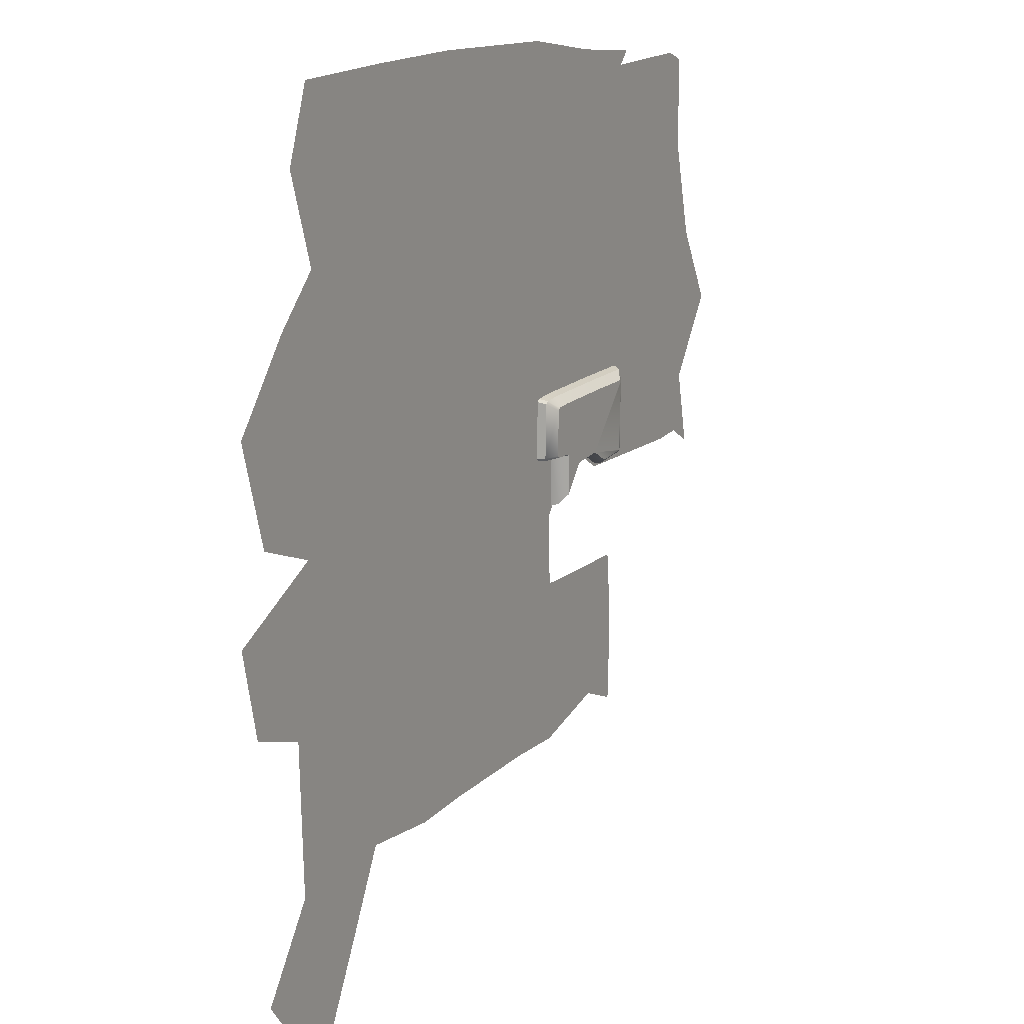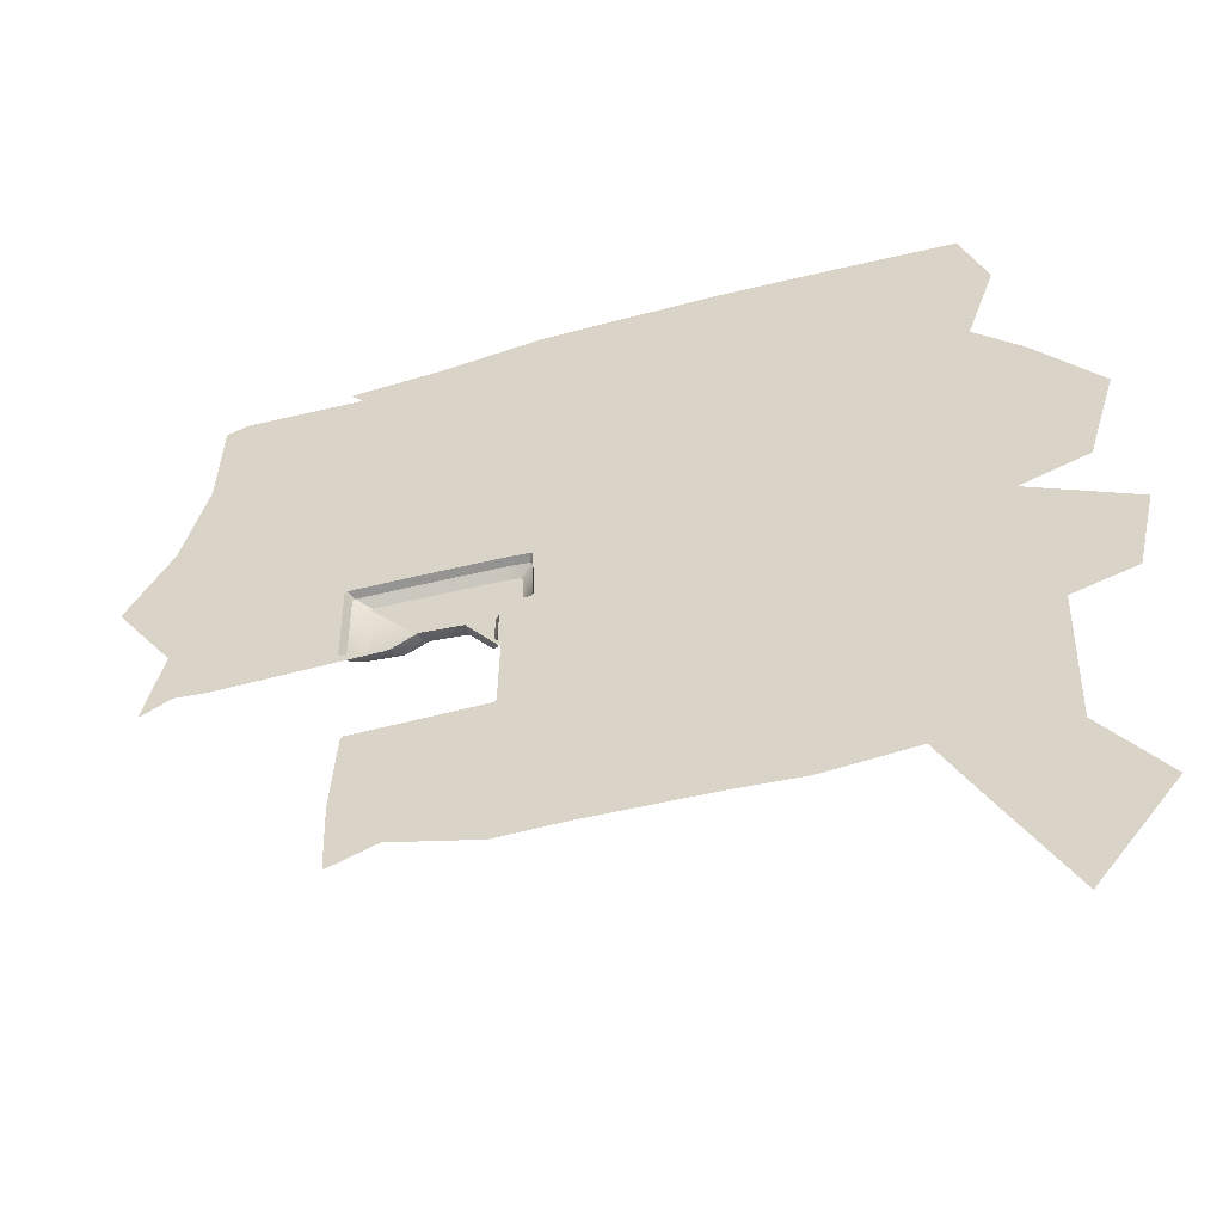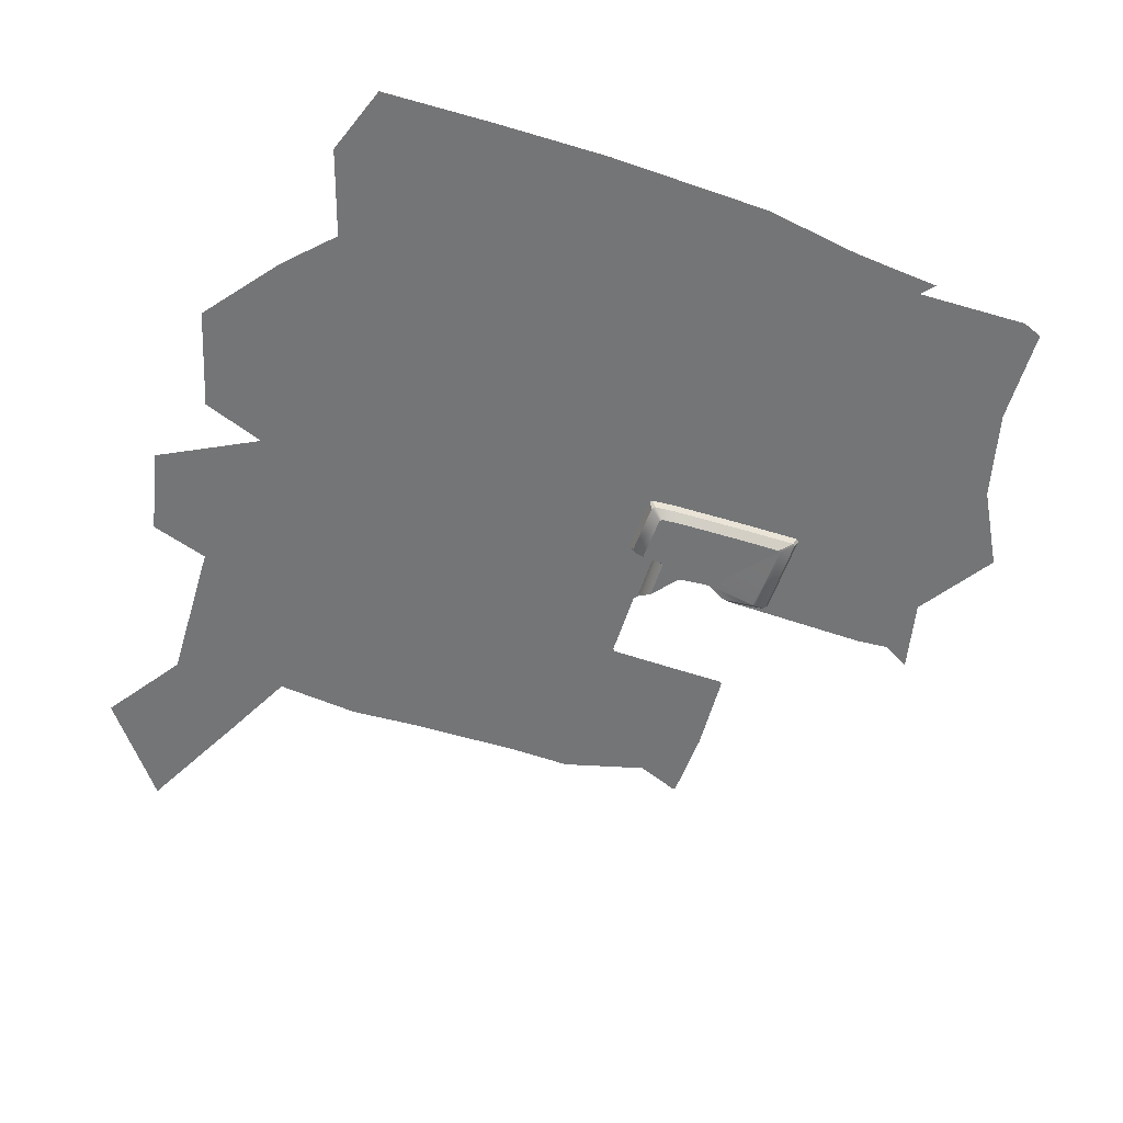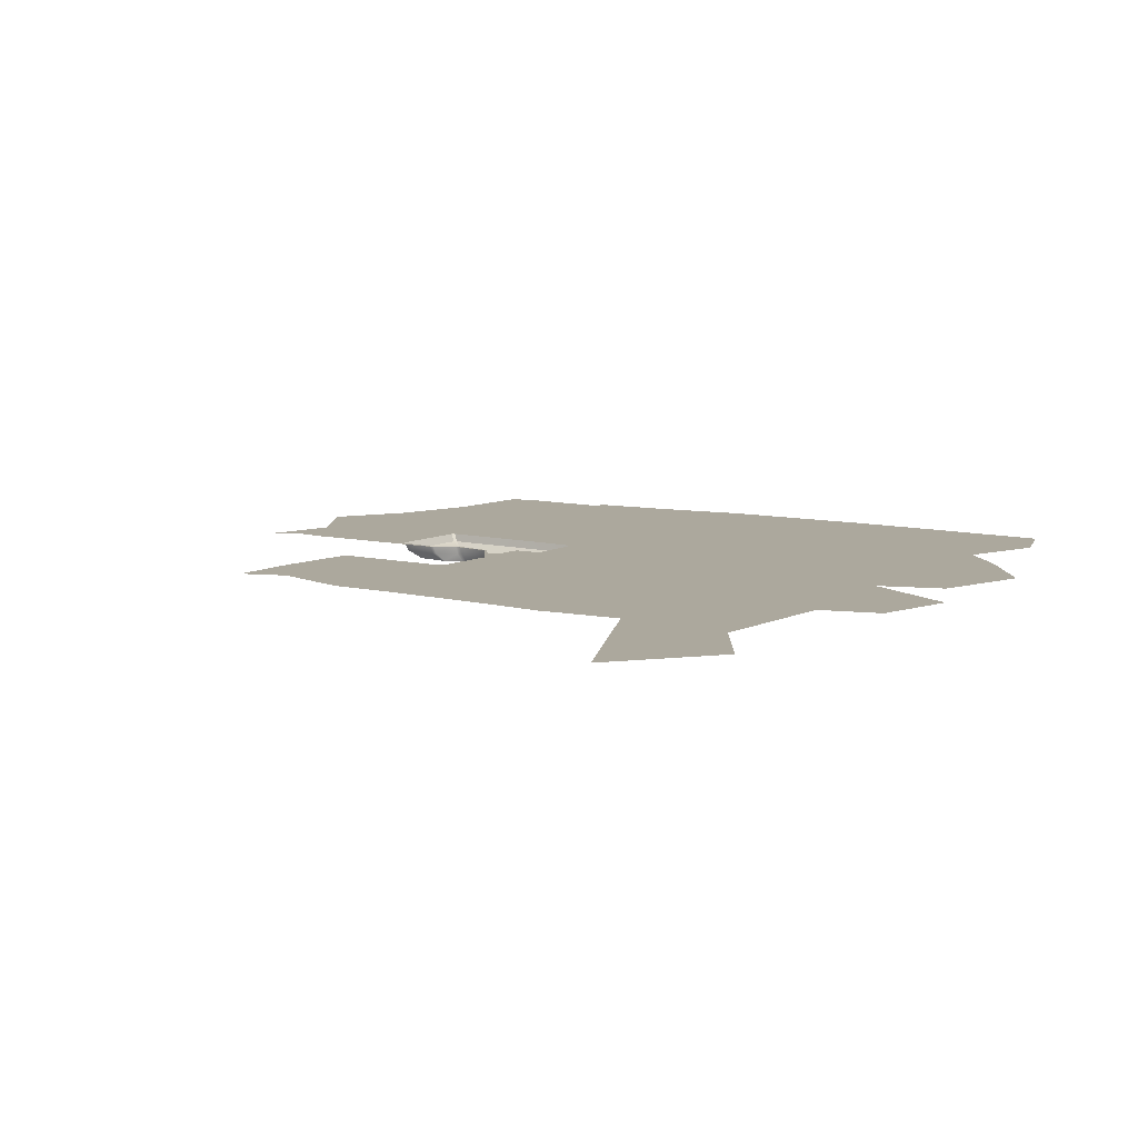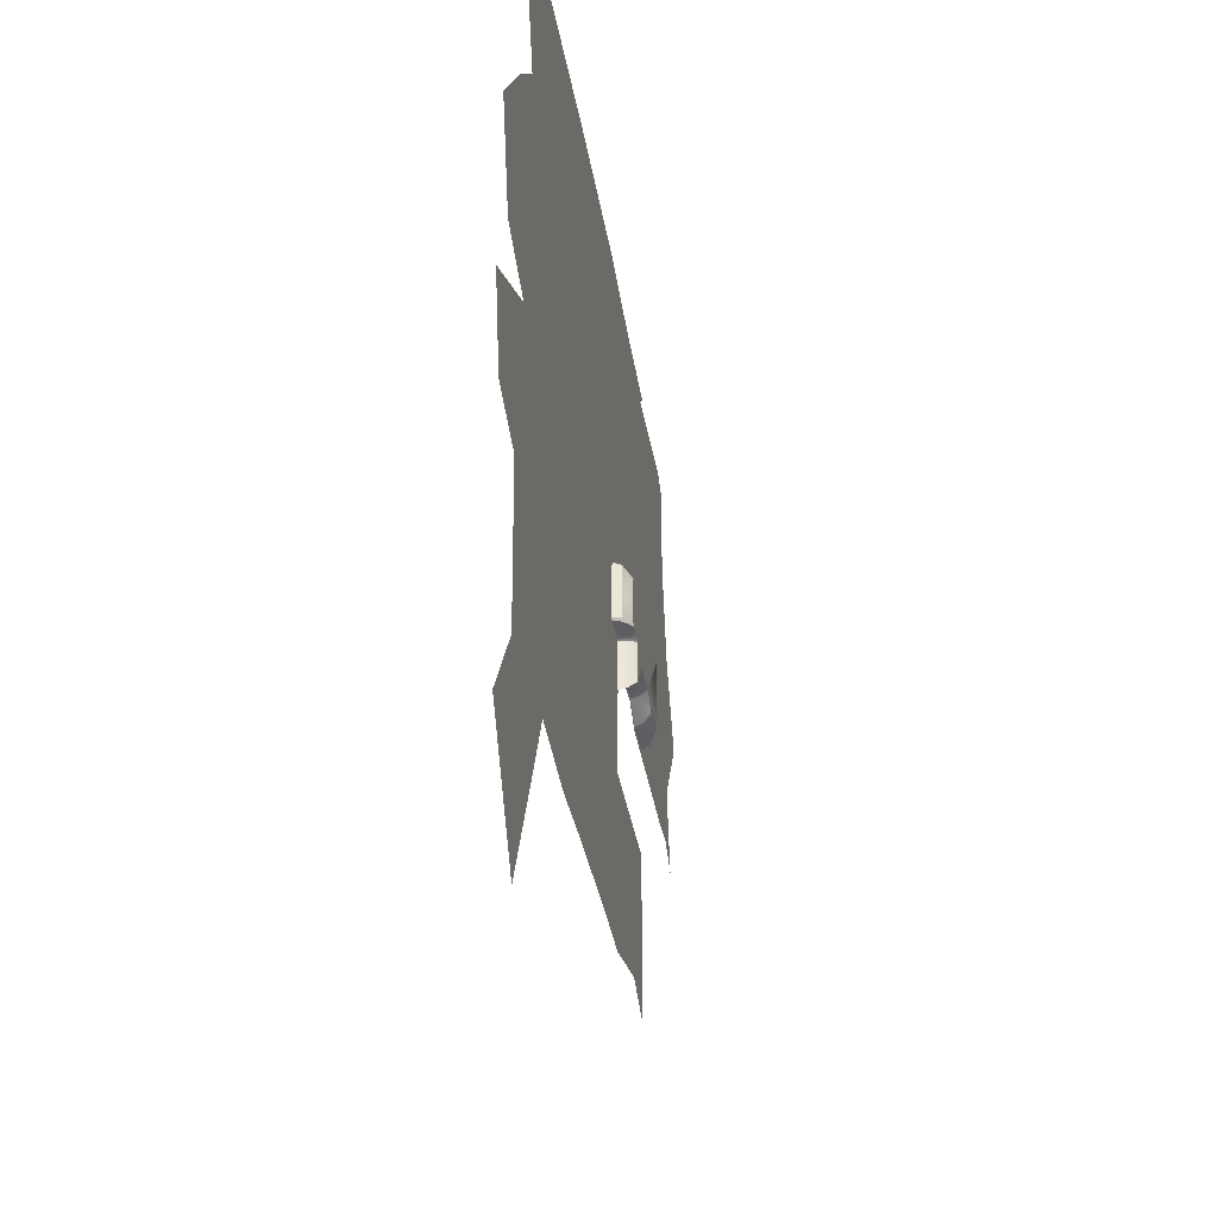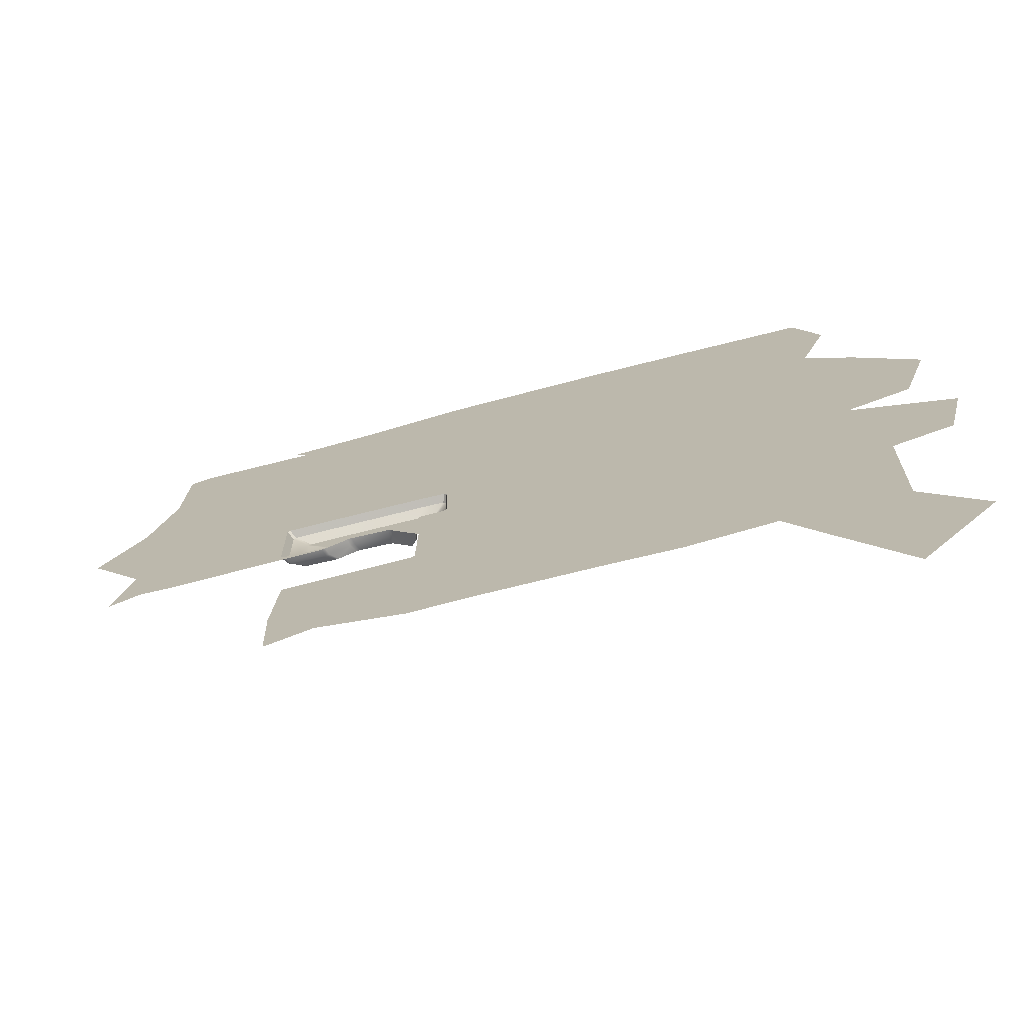
<metadata>
{"format":"obj","ext":"obj","renderer":"f3d","projection":"perspective","resolution":1024,"background":"white","views":[{"elev":15.6,"azim":-60.6,"up":"+Z"},{"elev":-54.0,"azim":-164.9,"up":"+Z"},{"elev":-56.5,"azim":-18.4,"up":"+Y"},{"elev":8.6,"azim":-144.9,"up":"+Y"},{"elev":-35.2,"azim":-80.8,"up":"+Z"},{"elev":-73.9,"azim":-165.7,"up":"+Z"}]}
</metadata>
<code>
v  -180 0 530.3
v  -179.5 0 491.4
v  -151 0 505.2
v  -131.1 0 523
v  -172.4 0 553.2
v  -117 0 551.7
v  -103.1 0 533.1
v  -107.7 0 502.3
v  -120.6 0 469.7
v  -90.36 0 469.3
v  -69.3 0 508
v  -31.95 0 493.8
v  -35.87 0 522.2
v  -20.85 0 540.5
v  -58.6 0 539.5
v  -221.1 0 491.1
v  -196.1 0 506.3
v  -216.8 0 525.8
v  -239.8 0 460.9
v  -273.5 0 423.7
v  -252 0 415.6
v  -218.9 0 367.7
v  -259.2 0 362.8
v  -236.1 0 341.1
v  -210.5 0 552.5
v  -248.3 0 551.2
v  -220.1 0 468.1
v  -220.8 0 415.4
v  -198.4 0 423.9
v  -191.5 0 462.8
v  -240.4 0 515.9
v  -247.2 0 498.9
v  -262.6 0 483.3
v  -283 0 457.3
v  -256.6 0 527.9
v  -285.6 0 398.3
v  -243.4 0 382.1
v  -279.2 0 369.4
v  -257.7 0 313
v  -132.5 0 486.8
v  -81.69 0 532.4
v  -170 0 469.1
v  -138.8 0 453
v  -183 0 393.6
v  -184.2 0 361.4
v  -153.2 0 367.9
v  -83.05 -5.426 432.9
v  -105.2 -5.426 432.5
v  -97.1 -5.426 411.1
v  -96.39 -5.426 411
v  -45.54 0 465.6
v  -5.069 0 475.1
v  -54.91 0 484.1
v  -83.91 0 546.5
v  -54.54 0 544
v  -108.3 0 436.9
v  -8.949 0 422.8
v  -28.17 0 448
v  -59.45 0 437.4
v  -80.83 0 437.3
v  9.04 0 449.4
v  -12.79 0 505.3
v  -13.92 0 537.8
v  -230.2 0 292.8
v  -276.7 0 285.6
v  -107.5 0 337.9
v  -78.74 0 321.3
v  -83.86 0 369.2
v  -62.69 0 340
v  -64.32 -0 368.1
v  -65.17 -0 368.9
v  -207.6 0 392.2
v  -106.7 -0 369.7
v  -107.5 -0 368.9
v  -207.3 0 348.2
v  -218.7 0 315.5
v  -169.1 0 448.7
v  -117.2 0 436.2
v  -165.3 0 415.4
v  -189.9 0 312.5
v  -168.5 0 337.4
v  -117.8 0 413.4
v  -67.68 -5.426 408.3
v  -66.88 -5.426 409
v  -66.64 -5.426 432.1
v  -67.16 -5.426 432.3
v  -84.88 -5.426 411.9
v  -84.62 -5.426 411.1
v  -251.3 0 252.1
v  -122.2 0 381.5
v  -108.2 -0 370.2
v  -79.02 -5.426 407.4
v  -78.05 -5.426 407.1
v  -67.69 -5.426 408.1
v  -84.72 -5.426 410.8
v  -64.33 0 315.4
v  -63.55 0 315.9
v  -108.3 0 413
v  -128.4 0 314.4
v  -107.2 0 313.8
v  -131.5 0 338.4
v  -168.3 0 313.7
v  -67.44 -5.426 432.9
v  -85.33 -5.426 412.1
v  -23.58 0 402.1
v  -12.81 0 402.9
v  -3.206 0 397.4
v  -96.01 -5.426 410.4
v  -86.22 -5.426 411.2
v  -104.3 -5.426 414.5
v  -97.52 -5.426 410.7
v  -108 0 394
v  -107.6 -0 370.5
v  -59.79 -0 404.8
v  -74.72 -0 403.4
v  -110.8 -5.426 432.1
v  -111.3 -5.426 431.3
v  -105 -5.426 414.9
v  -112 -5.426 416
v  -111.3 -5.426 415.1
v  -111.6 -5.426 431.2
v  -104.2 -5.426 401
v  -97.31 -5.426 409.7
v  -108.1 0 413
v  -108.2 0 435.9
v  -80.82 -0 436.3
v  -61.27 -0 436.4
v  -59.89 -0 437
v  -60.47 -0 435.6
v  -60.77 -0 406.5
v  -60.19 -0 405.2
v  -61.58 -0 405.6
v  -74.62 -0 404.5
v  -75.81 -0 404.8
v  -76.22 -0 403.9
v  -83.05 -0 409.1
v  -83.92 -0 408.8
v  -83.98 -0 408.5
v  -84.54 -0 409.5
v  -97.06 -0 408.5
v  -97.48 0 407.7
v  -97.35 0 407.4
v  -98.37 0 407.8
v  -107 0 396.8
v  -107.1 0 413.6
v  -108 0 414
v  -116 0 414.4
v  -117.4 0 413.9
v  -116.7 0 415.2
v  -116.2 0 434.5
v  -116.8 0 435.9
v  -115.4 0 435.4
v  -61.92 -2.713 434.8
v  -62.2 -2.713 407.2
v  -63.06 -2.713 406.2
v  -75.45 -2.713 405.1
v  -76.6 -2.713 405.5
v  -83.45 -2.713 409.6
v  -85.03 -2.713 409.9
v  -96.84 -2.713 409
v  -98.22 -2.713 408.2
v  -106.4 -2.713 397.8
v  -106.5 -2.713 413.8
v  -107.4 -2.713 414.3
v  -114.9 -2.713 414.6
v  -115.7 -2.713 415.5
v  -115.3 -2.713 433.8
v  -62.77 -2.713 435.7
v  -114.4 -2.713 434.7
v  -81.38 -2.713 435.6
v  -107.6 -2.713 435.2
v  -108.2 -0 435.9
v  -107.6 -2.713 435.2
v  -81.38 -2.713 435.6
v  -62.77 -2.713 435.7
v  -115.4 -0 435.4
v  -114.4 -2.713 434.7
o suelo_t_3
g suelo_t_3
f 1 2 3
f 4 5 1
f 6 4 7
f 8 9 10
f 11 12 13
f 14 15 13
f 16 17 18
f 19 20 21
f 22 23 24
f 1 25 18
f 1 17 2
f 26 18 25
f 27 28 29
f 28 27 19
f 2 16 30
f 31 32 16
f 31 18 26
f 19 33 34
f 26 35 31
f 36 37 21
f 37 36 38
f 19 34 20
f 39 24 23
f 37 38 23
f 8 40 9
f 7 8 41
f 4 1 3
f 1 5 25
f 18 17 1
f 16 18 31
f 2 17 16
f 40 42 43
f 44 45 46
f 42 40 3
f 27 29 30
f 47 48 49
f 49 50 47
f 12 51 52
f 11 53 12
f 54 41 55
f 11 8 10
f 6 7 54
f 40 8 4
f 42 3 2
f 43 9 40
f 56 9 43
f 57 58 59
f 11 13 15
f 11 41 8
f 10 53 11
f 60 10 56
f 12 53 51
f 61 58 57
f 62 63 13
f 41 15 55
f 11 15 41
f 35 32 31
f 16 32 19
f 16 27 30
f 28 19 21
f 16 19 27
f 32 33 19
f 64 39 65
f 66 67 68
f 68 69 70
f 70 71 68
f 37 28 21
f 72 45 44
f 66 68 73
f 73 74 66
f 24 75 22
f 22 37 23
f 37 22 72
f 39 64 76
f 4 6 5
f 40 4 3
f 30 42 2
f 30 29 77
f 43 78 56
f 79 29 44
f 24 76 75
f 43 77 79
f 29 72 44
f 75 80 81
f 39 76 24
f 29 28 72
f 44 82 79
f 56 10 9
f 43 82 78
f 51 59 58
f 51 10 60
f 51 53 10
f 83 84 85
f 85 86 87
f 83 85 87
f 88 83 87
f 7 4 8
f 54 7 41
f 51 58 52
f 51 60 59
f 12 62 13
f 62 12 52
f 13 63 14
f 61 52 58
f 64 65 89
f 44 46 82
f 90 66 74
f 74 91 90
f 67 69 68
f 92 93 94
f 94 83 88
f 92 94 88
f 95 92 88
f 69 67 96
f 96 97 69
f 82 90 98
f 99 100 66
f 101 81 102
f 99 66 101
f 66 100 67
f 75 76 80
f 22 75 45
f 82 46 90
f 42 77 43
f 30 77 42
f 37 72 28
f 72 22 45
f 43 79 82
f 79 77 29
f 86 103 47
f 86 47 104
f 87 86 104
f 57 59 105
f 57 106 107
f 105 106 57
f 50 108 109
f 47 50 109
f 47 109 104
f 48 110 111
f 111 49 48
f 46 45 81
f 90 101 66
f 101 90 46
f 112 90 91
f 91 113 112
f 46 81 101
f 75 81 45
f 80 102 81
f 102 99 101
f 73 113 91
f 91 74 73
f 59 114 105
f 114 115 105
f 116 117 118
f 48 116 118
f 48 118 110
f 119 120 118
f 119 118 117
f 121 119 117
f 98 90 112
f 110 122 123
f 123 111 110
f 124 98 112
f 56 125 126
f 126 60 56
f 60 126 127
f 127 128 59
f 60 127 59
f 128 129 130
f 59 128 130
f 130 131 114
f 59 130 114
f 131 132 133
f 114 131 133
f 114 133 115
f 115 133 134
f 134 135 115
f 135 134 136
f 136 137 138
f 135 136 138
f 137 139 140
f 138 137 140
f 140 141 142
f 138 140 142
f 141 143 144
f 142 141 144
f 142 144 112
f 112 144 145
f 145 124 112
f 124 145 146
f 146 98 124
f 98 146 147
f 147 148 82
f 98 147 82
f 148 149 150
f 82 148 150
f 150 151 78
f 82 150 78
f 151 152 125
f 78 151 125
f 78 125 56
f 130 129 153
f 153 154 130
f 133 132 155
f 155 156 133
f 134 133 156
f 156 157 134
f 136 134 157
f 157 158 136
f 140 139 159
f 159 160 140
f 143 161 162
f 162 144 143
f 145 144 162
f 162 163 145
f 145 163 164
f 164 146 145
f 146 164 165
f 165 147 146
f 149 166 167
f 167 150 149
f 128 127 129
f 137 136 139
f 141 140 143
f 151 150 152
f 85 103 86
f 109 95 88
f 109 88 87
f 109 87 104
f 123 108 50
f 123 50 49
f 123 49 111
f 116 121 117
f 127 168 153
f 153 129 127
f 139 136 158
f 158 159 139
f 140 160 161
f 161 143 140
f 152 150 167
f 167 169 152
f 148 147 149
f 147 165 166
f 166 149 147
f 131 130 132
f 94 84 83
f 132 130 154
f 154 155 132
f 170 171 48
f 48 47 170
f 103 168 170
f 170 47 103
f 154 153 85
f 85 84 154
f 156 155 94
f 94 93 156
f 157 156 93
f 93 92 157
f 158 157 92
f 92 95 158
f 160 159 109
f 109 108 160
f 122 162 161
f 161 123 122
f 163 162 122
f 122 110 163
f 118 164 163
f 163 110 118
f 120 165 164
f 164 118 120
f 121 167 166
f 166 119 121
f 171 169 116
f 116 48 171
f 85 153 168
f 168 103 85
f 159 158 95
f 95 109 159
f 123 161 160
f 160 108 123
f 169 167 121
f 121 116 169
f 119 166 165
f 165 120 119
f 155 154 84
f 84 94 155
f 126 172 173
f 173 174 126
f 126 174 175
f 175 127 126
f 172 176 177
f 177 173 172

</code>
